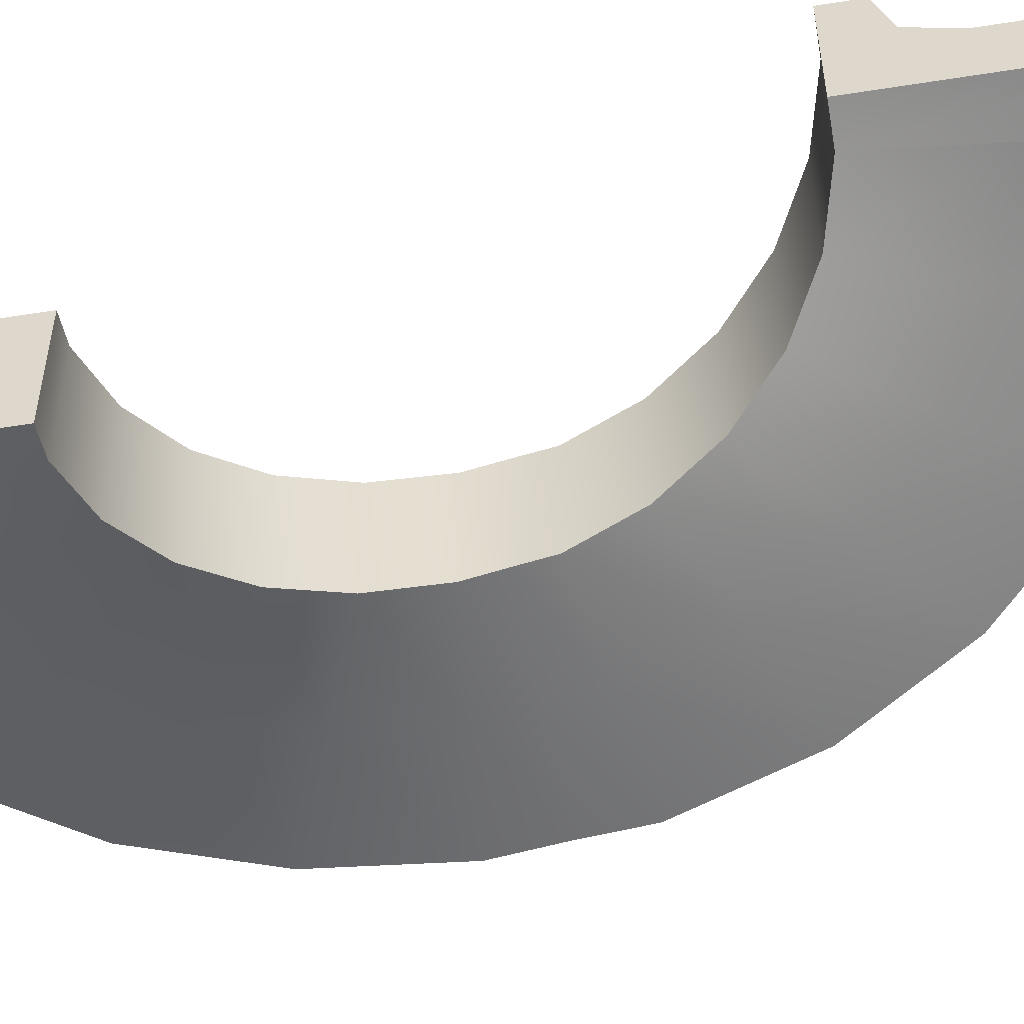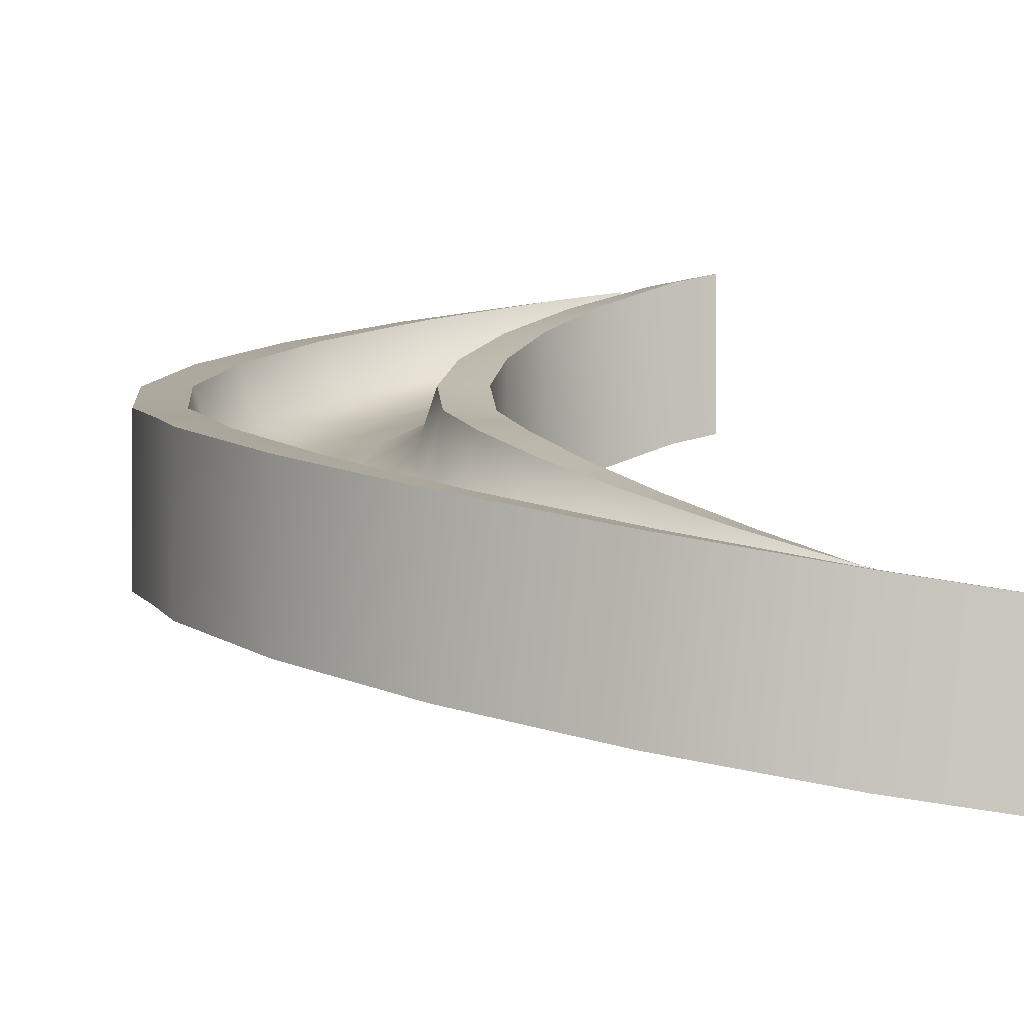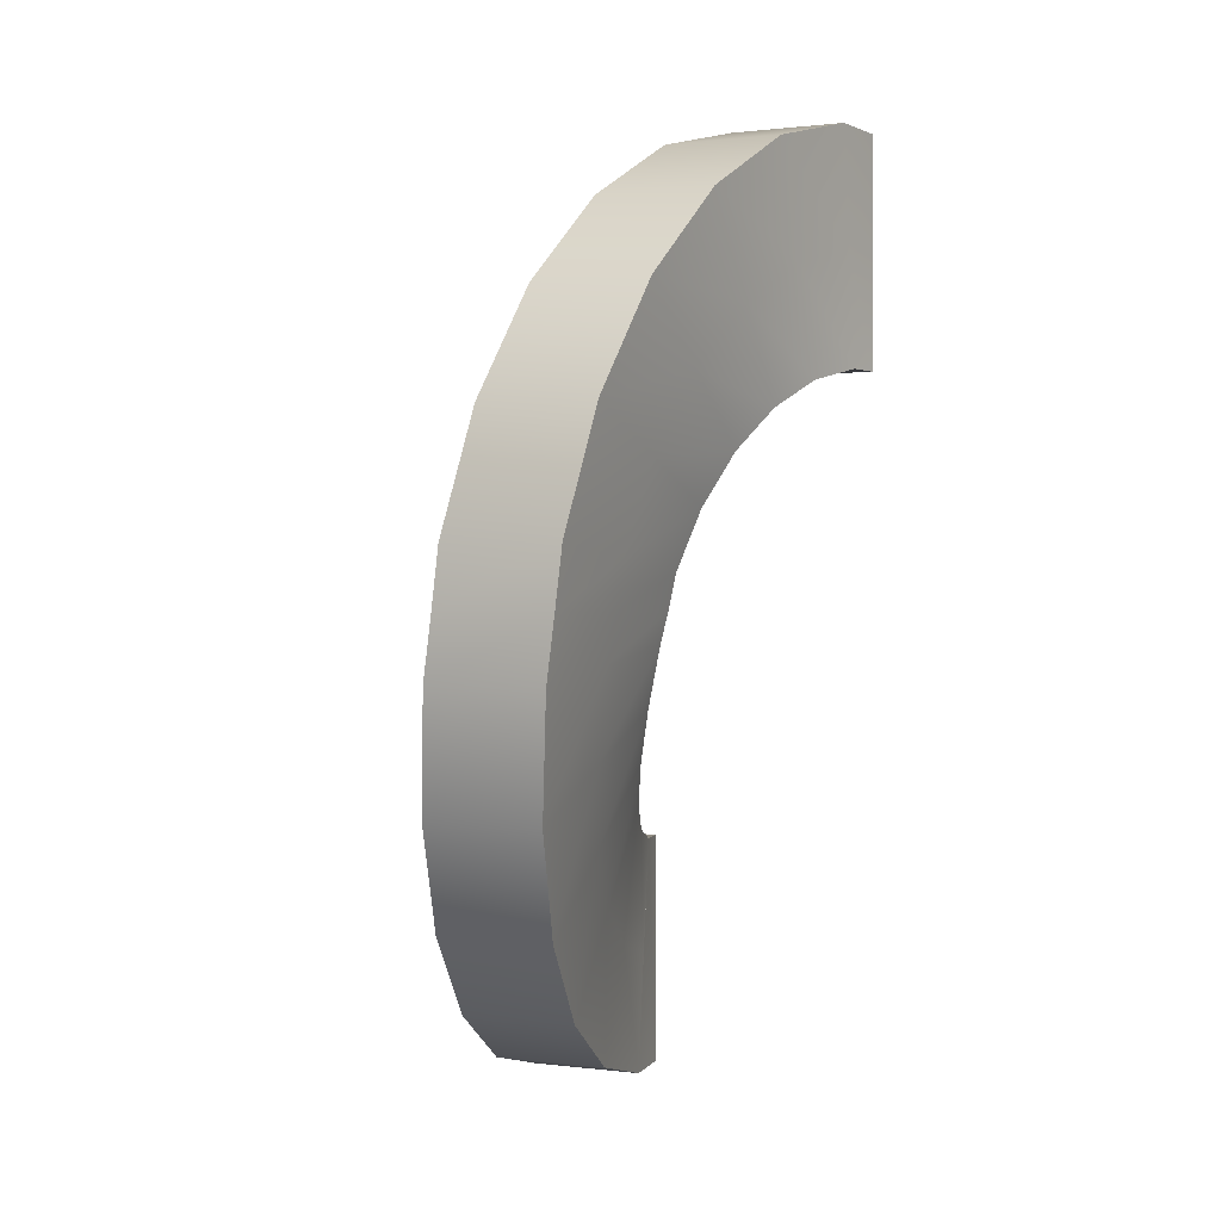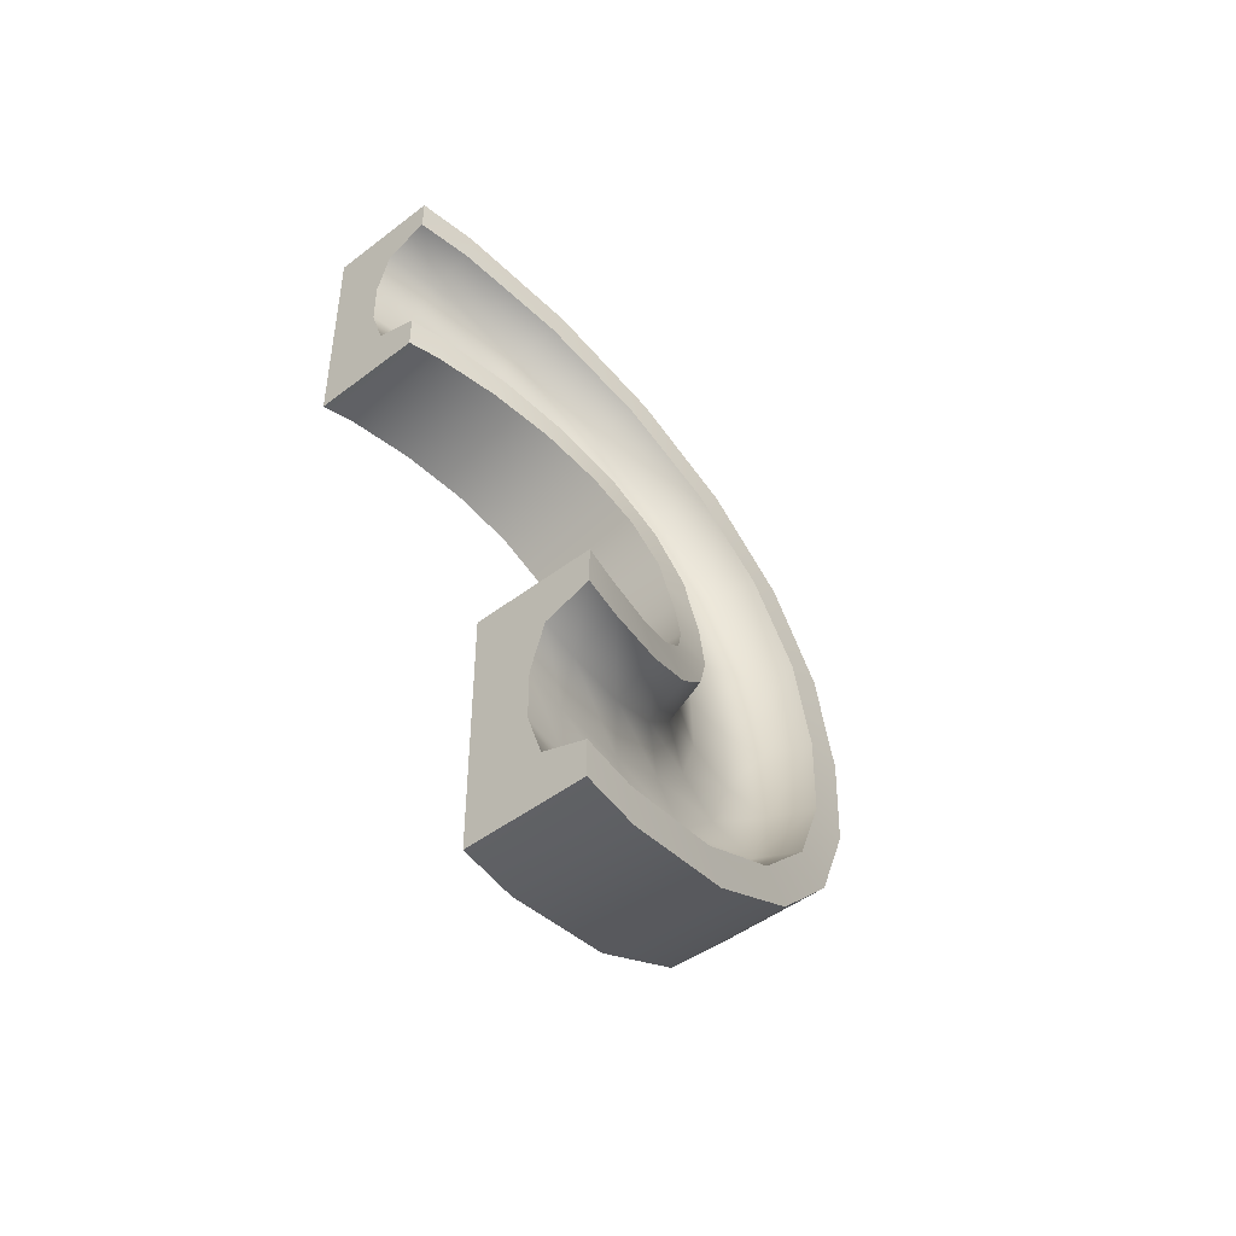
<metadata>
{"format":"obj","ext":"obj","renderer":"f3d","projection":"perspective","resolution":1024,"background":"white","views":[{"elev":-53.5,"azim":99.6,"up":"+Y"},{"elev":-0.3,"azim":-18.4,"up":"+Y"},{"elev":0.6,"azim":-64.9,"up":"+Z"},{"elev":-46.7,"azim":131.0,"up":"+Z"}]}
</metadata>
<code>
g helix-half-right
v -0.6005 0.7829 -0.2126 1 1 1
v -0.5978 0.75 0.0008299 1 1 1
v -0.7853 0.8125 0.0008299 1 1 1
v -0.1346 0.926 -0.4727 1 1 1
v -0.213 0.8454 -0.1613 1 1 1
v -0.4005 0.7829 -0.1861 1 1 1
v 0.7721 1.28 -1.79 1 1 1
v 0.7918 1.217 -1.602 1 1 1
v 0.3121 1.199 -1.674 1 1 1
v -0.1374 1.297 -1.492 1 1 1
v 0.2893 1.386 -1.733 1 1 1
v 0.3805 1.136 -1.498 1 1 1
v 0.2454 1.109 -0.975 1 1 1
v 0.5217 1.199 -1.133 1 1 1
v 0.5445 1.386 -1.074 1 1 1
v -0.3978 0.75 0.0008299 1 1 1
v 0.01271 1.047 -1.289 1 1 1
v -0.09989 1.109 -1.441 1 1 1
v 0.8391 1.467 -1.151 1 1 1
v 1.002 1.312 -1.787 1 1 1
v 0.7655 1.467 -1.853 1 1 1
v 0.8128 1.217 -1.402 1 1 1
v -0.1505 1.033 -0.153 1 1 1
v -0.2103 0.8125 0.0008299 1 1 1
v -0.3091 0.8635 -0.5458 1 1 1
v -0.6697 0.926 -0.6969 1 1 1
v -0.4952 0.8635 -0.6238 1 1 1
v -0.788 0.8454 -0.2375 1 1 1
v 1.002 1.25 -1.399 1 1 1
v 1.002 1.312 -1.212 1 1 1
v 0.4534 1.136 -1.31 1 1 1
v 0.8326 1.28 -1.214 1 1 1
v -0.7278 1.114 -0.7213 1 1 1
v -0.8505 1.033 -0.2457 1 1 1
v 1.002 1.25 -1.599 1 1 1
v -0.8478 1 0.0008299 1 1 1
v -0.435 1.016 -1.108 1 1 1
v 0.1328 1.047 -1.127 1 1 1
v 0.02175 1.016 -0.7499 1 1 1
v 0.07139 1.203 -0.711 1 1 1
v -0.286 0.9535 -0.9911 1 1 1
v -0.1272 0.9535 -0.8666 1 1 1
v 0.2829 1.297 -0.9244 1 1 1
v 1.002 1.5 -1.849 1 1 1
v 1.002 1.5 -1.149 1 1 1
v -0.07646 1.114 -0.4483 1 1 1
v -0.4846 1.203 -1.147 1 1 1
v -0.1478 1 0.0008299 1 1 1
v 0.5287 0.426 1.138 1 1 1
v 0.2514 0.516 0.9813 1 1 1
v 0.2903 0.7035 0.9316 1 1 1
v 0.3776 0.3635 1.498 1 1 1
v 0.3045 0.426 1.673 1 1 1
v 0.01025 0.4535 1.289 1 1 1
v 0.4556 0.3635 1.312 1 1 1
v 0.1347 0.4535 1.13 1 1 1
v 0.8401 0.3454 1.216 1 1 1
v 0.5531 0.6135 1.079 1 1 1
v -0.2879 0.5465 0.9903 1 1 1
v -0.1065 0.516 1.438 1 1 1
v -0.44 0.609 1.103 1 1 1
v 0.07701 0.7965 0.7201 1 1 1
v -0.1454 0.7035 1.488 1 1 1
v -0.1318 0.699 0.4813 1 1 1
v -0.1257 0.5465 0.8702 1 1 1
v -0.3082 0.6365 0.5497 1 1 1
v 0.2801 0.6135 1.731 1 1 1
v 0.02633 0.609 0.7576 1 1 1
v 0.7639 0.3454 1.791 1 1 1
v 0.7556 0.5329 1.854 1 1 1
v -0.4964 0.6365 0.6226 1 1 1
v 0.8483 0.5329 1.154 1 1 1
v 1.002 0.5 1.151 1 1 1
v 1.002 0.3125 1.213 1 1 1
v 0.8152 0.2829 1.404 1 1 1
v -0.6009 0.7171 0.2112 1 1 1
v -0.6728 0.699 0.6909 1 1 1
v -0.1494 0.9671 0.1639 1 1 1
v -0.07299 0.8865 0.4585 1 1 1
v -0.2121 0.7796 0.1705 1 1 1
v -0.4002 0.7171 0.1902 1 1 1
v -0.789 0.7796 0.2309 1 1 1
v -0.8517 0.9671 0.2375 1 1 1
v -0.7316 0.8865 0.7137 1 1 1
v -0.4907 0.7965 1.14 1 1 1
v 0.7887 0.2829 1.604 1 1 1
v 1.002 0.25 1.401 1 1 1
v 1.002 0.25 1.601 1 1 1
v 1.002 0.3125 1.788 1 1 1
v 1.002 0.5 1.851 1 1 1
v 0.373 0.7965 -0.8027 1 1 1
v 0.4216 0.8865 -1.392 1 1 1
v 0.08047 0.7965 -1.198 1 1 1
v 1.002 1.5 -0.9992 1 1 1
v 0.8549 0.9671 -1 1 1 1
v 0.8037 0.9671 -1.489 1 1 1
v 0.5992 0.8865 -0.9332 1 1 1
v -0.0005237 1.033 -0.1332 1 1 1
v 1.002 1.5 -1.999 1 1 1
v 0.7498 1.467 -2.004 1 1 1
v 0.2347 0.8865 -1.874 1 1 1
v -0.2275 0.7965 -1.614 1 1 1
v 0.1905 1.203 -0.6177 1 1 1
v 0.06313 1.114 -0.3898 1 1 1
v 0.5992 1.386 -0.9332 1 1 1
v 0.8549 1.467 -1 1 1 1
v 0.7498 0.9671 -2.004 1 1 1
v -0.9978 0.5 0.0008299 1 1 1
v -0.485 0.5 0.0008299 1 1 1
v -1.001 0.5329 -0.2656 1 1 1
v 0.2347 1.386 -1.874 1 1 1
v -0.2275 1.297 -1.614 1 1 1
v 0.373 1.297 -0.8027 1 1 1
v -0.9978 1 0.0008299 1 1 1
v -1.001 1.033 -0.2656 1 1 1
v 0.002198 0.5 0.0008299 1 1 1
v -0.4877 0.5329 -0.1977 1 1 1
v 0.1905 0.7035 -0.6177 1 1 1
v 1.002 1 -0.9992 1 1 1
v 1.002 1 -1.999 1 1 1
v 0.06313 0.6135 -0.3898 1 1 1
v -0.1964 0.7035 -0.9209 1 1 1
v -0.0005237 0.5329 -0.1332 1 1 1
v -0.3902 0.6135 -0.5798 1 1 1
v -0.8674 1.114 -0.7798 1 1 1
v 0.002198 1 0.0008299 1 1 1
v -0.6038 1.203 -1.24 1 1 1
v 0.7358 0.5329 2.004 1 1 1
v 0.2216 0.6135 1.87 1 1 1
v 0.3837 0.7035 0.8125 1 1 1
v 0.1987 0.7965 0.63 1 1 1
v -0.2387 0.7035 1.607 1 1 1
v -0.6123 0.7965 1.231 1 1 1
v -0.8674 0.6135 -0.7798 1 1 1
v 0.6116 0.1135 0.9399 1 1 1
v 0.3837 0.2035 0.8125 1 1 1
v 0.08047 0.2035 1.199 1 1 1
v -0.6038 0.7035 -1.24 1 1 1
v 0.4216 0.1135 1.393 1 1 1
v 0.8682 0.5329 1.004 1 1 1
v 0.6116 0.6135 0.9399 1 1 1
v 0.1987 0.2965 0.63 1 1 1
v -0.1964 0.2965 0.9226 1 1 1
v 1.002 3.645e-16 1.488 1 1 1
v 0.8037 0.03291 1.491 1 1 1
v 0.7358 0.03291 2.004 1 1 1
v -0.3902 0.3865 0.5814 1 1 1
v -0.4877 0.4671 0.1993 1 1 1
v -1.002 0.4671 0.2533 1 1 1
v 0.8682 0.03291 1.004 1 1 1
v 1.002 0 1.001 1 1 1
v -0.6123 0.2965 1.231 1 1 1
v 0.001053 0.9671 0.1481 1 1 1
v 1.002 0.5 2.001 1 1 1
v -1.002 0.9671 0.2533 1 1 1
v -0.2387 0.2035 1.607 1 1 1
v 1.002 0 2.001 1 1 1
v 1.002 0.5 1.001 1 1 1
v 0.06813 0.8865 0.4039 1 1 1
v 0.2216 0.1135 1.87 1 1 1
v -0.8727 0.8865 0.7684 1 1 1
v -0.8727 0.3865 0.7684 1 1 1
v 0.06813 0.3865 0.4039 1 1 1
v 0.001053 0.4671 0.1481 1 1 1
f 3 2 1
f 6 5 4
f 9 8 7
f 11 10 9
f 9 12 8
f 11 9 7
f 15 14 13
f 2 16 6
f 1 2 6
f 18 17 12
f 19 14 15
f 18 12 9
f 21 7 20
f 6 16 5
f 12 22 8
f 24 23 5
f 1 6 25
f 21 11 7
f 28 27 26
f 22 30 29
f 12 31 22
f 31 14 32
f 34 26 33
f 19 32 14
f 7 35 20
f 36 28 34
f 28 26 34
f 37 17 18
f 7 8 35
f 38 14 31
f 17 38 31
f 10 18 9
f 4 40 39
f 26 41 37
f 17 31 12
f 27 25 42
f 15 13 43
f 44 21 20
f 6 4 25
f 3 28 36
f 45 30 32
f 31 32 22
f 22 32 30
f 28 1 27
f 25 4 39
f 23 46 5
f 26 27 41
f 37 41 17
f 5 46 4
f 47 37 18
f 28 3 1
f 16 24 5
f 45 32 19
f 8 29 35
f 1 25 27
f 48 23 24
f 8 22 29
f 51 50 49
f 25 39 42
f 46 40 4
f 40 43 39
f 10 47 18
f 54 53 52
f 56 52 55
f 58 49 57
f 61 60 59
f 59 60 54
f 50 55 49
f 62 50 51
f 42 39 13
f 63 60 61
f 66 65 64
f 63 67 60
f 41 38 17
f 38 13 14
f 41 42 38
f 42 13 38
f 27 42 41
f 62 68 50
f 39 43 13
f 70 69 53
f 71 59 66
f 51 49 58
f 26 37 33
f 33 37 47
f 56 55 50
f 66 59 65
f 68 56 50
f 58 57 72
f 72 74 73
f 55 75 49
f 77 71 76
f 64 79 78
f 81 66 80
f 53 69 52
f 83 82 3
f 85 77 84
f 81 80 24
f 81 24 16
f 82 76 2
f 60 53 54
f 72 57 74
f 49 75 57
f 83 3 36
f 80 78 48
f 77 61 71
f 52 86 55
f 76 16 2
f 80 48 24
f 54 52 56
f 68 79 64
f 67 70 53
f 84 82 83
f 71 66 81
f 71 61 59
f 76 81 16
f 75 88 87
f 82 2 3
f 52 69 86
f 65 54 56
f 66 64 80
f 69 89 86
f 86 88 75
f 70 90 69
f 75 87 57
f 86 89 88
f 59 54 65
f 67 53 60
f 65 56 68
f 76 71 81
f 63 61 85
f 84 77 82
f 85 61 77
f 64 65 68
f 57 87 74
f 82 77 76
f 55 86 75
f 90 89 69
f 64 78 80
f 68 62 79
f 93 92 91
f 19 94 45
f 97 96 95
f 23 48 98
f 100 44 99
f 102 101 93
f 46 104 103
f 43 105 15
f 15 106 19
f 91 92 97
f 101 107 92
f 92 96 97
f 110 109 108
f 112 11 111
f 43 113 105
f 111 11 21
f 115 114 34
f 92 107 96
f 112 10 11
f 111 21 100
f 93 101 92
f 117 116 109
f 93 91 118
f 23 98 104
f 15 105 106
f 95 120 119
f 40 103 113
f 122 118 121
f 46 103 40
f 117 123 116
f 124 122 121
f 115 33 125
f 100 21 44
f 102 93 122
f 19 106 94
f 48 126 98
f 114 36 34
f 110 117 109
f 125 47 127
f 23 104 46
f 129 128 67
f 125 33 47
f 131 51 130
f 133 132 85
f 110 134 117
f 122 93 118
f 67 128 70
f 134 124 117
f 62 51 131
f 117 124 123
f 51 58 130
f 127 47 10
f 137 136 135
f 138 102 122
f 124 121 123
f 132 129 63
f 138 122 124
f 134 138 124
f 115 34 33
f 137 135 139
f 127 10 112
f 40 113 43
f 141 72 140
f 143 142 136
f 146 145 144
f 149 148 147
f 139 135 150
f 145 150 151
f 152 143 137
f 78 153 126
f 78 126 48
f 70 154 90
f 155 83 36
f 156 137 139
f 146 144 157
f 145 151 144
f 152 137 156
f 140 73 158
f 72 73 140
f 159 62 131
f 155 36 114
f 143 136 137
f 63 129 67
f 160 145 146
f 161 84 83
f 156 139 160
f 160 139 145
f 85 132 63
f 84 133 85
f 78 79 153
f 162 147 143
f 139 150 145
f 147 142 143
f 162 143 152
f 161 133 84
f 148 164 163
f 79 159 153
f 58 72 141
f 155 161 83
f 130 58 141
f 148 163 147
f 149 147 162
f 147 163 142
f 79 62 159
f 128 154 70
f 111 107 101
f 107 111 100
f 108 115 110
f 115 108 114
f 97 113 91
f 113 97 105
f 112 101 102
f 101 112 111
f 126 123 98
f 123 126 116
f 95 105 97
f 105 95 106
f 110 125 134
f 125 110 115
f 104 118 103
f 118 104 121
f 44 120 99
f 120 44 20
f 120 20 119
f 119 20 35
f 119 35 29
f 119 29 30
f 119 30 45
f 119 45 94
f 119 106 95
f 106 119 94
f 134 127 138
f 127 134 125
f 100 120 107
f 120 100 99
f 95 107 120
f 107 95 96
f 128 160 146
f 160 128 129
f 98 121 104
f 121 98 123
f 142 130 136
f 130 142 131
f 103 91 113
f 91 103 118
f 127 102 138
f 102 127 112
f 136 141 135
f 141 136 130
f 148 108 164
f 108 148 149
f 164 109 116
f 109 164 108
f 153 116 126
f 116 153 164
f 150 158 151
f 158 150 140
f 73 151 158
f 151 73 74
f 151 74 144
f 144 74 87
f 144 87 88
f 144 88 157
f 157 88 89
f 157 89 90
f 157 90 154
f 149 114 108
f 114 149 155
f 156 133 152
f 133 156 132
f 154 146 157
f 146 154 128
f 162 155 149
f 155 162 161
f 159 164 153
f 164 159 163
f 131 163 159
f 163 131 142
f 129 156 160
f 156 129 132
f 135 140 150
f 140 135 141
f 152 161 162
f 161 152 133
g helix-half-right
f 3 2 1
f 6 5 4
f 9 8 7
f 11 10 9
f 9 12 8
f 11 9 7
f 15 14 13
f 2 16 6
f 1 2 6
f 18 17 12
f 19 14 15
f 18 12 9
f 21 7 20
f 6 16 5
f 12 22 8
f 24 23 5
f 1 6 25
f 21 11 7
f 28 27 26
f 22 30 29
f 12 31 22
f 31 14 32
f 34 26 33
f 19 32 14
f 7 35 20
f 36 28 34
f 28 26 34
f 37 17 18
f 7 8 35
f 38 14 31
f 17 38 31
f 10 18 9
f 4 40 39
f 26 41 37
f 17 31 12
f 27 25 42
f 15 13 43
f 44 21 20
f 6 4 25
f 3 28 36
f 45 30 32
f 31 32 22
f 22 32 30
f 28 1 27
f 25 4 39
f 23 46 5
f 26 27 41
f 37 41 17
f 5 46 4
f 47 37 18
f 28 3 1
f 16 24 5
f 45 32 19
f 8 29 35
f 1 25 27
f 48 23 24
f 8 22 29
f 51 50 49
f 25 39 42
f 46 40 4
f 40 43 39
f 10 47 18
f 54 53 52
f 56 52 55
f 58 49 57
f 61 60 59
f 59 60 54
f 50 55 49
f 62 50 51
f 42 39 13
f 63 60 61
f 66 65 64
f 63 67 60
f 41 38 17
f 38 13 14
f 41 42 38
f 42 13 38
f 27 42 41
f 62 68 50
f 39 43 13
f 70 69 53
f 71 59 66
f 51 49 58
f 26 37 33
f 33 37 47
f 56 55 50
f 66 59 65
f 68 56 50
f 58 57 72
f 72 74 73
f 55 75 49
f 77 71 76
f 64 79 78
f 81 66 80
f 53 69 52
f 83 82 3
f 85 77 84
f 81 80 24
f 81 24 16
f 82 76 2
f 60 53 54
f 72 57 74
f 49 75 57
f 83 3 36
f 80 78 48
f 77 61 71
f 52 86 55
f 76 16 2
f 80 48 24
f 54 52 56
f 68 79 64
f 67 70 53
f 84 82 83
f 71 66 81
f 71 61 59
f 76 81 16
f 75 88 87
f 82 2 3
f 52 69 86
f 65 54 56
f 66 64 80
f 69 89 86
f 86 88 75
f 70 90 69
f 75 87 57
f 86 89 88
f 59 54 65
f 67 53 60
f 65 56 68
f 76 71 81
f 63 61 85
f 84 77 82
f 85 61 77
f 64 65 68
f 57 87 74
f 82 77 76
f 55 86 75
f 90 89 69
f 64 78 80
f 68 62 79
f 93 92 91
f 19 94 45
f 97 96 95
f 23 48 98
f 100 44 99
f 102 101 93
f 46 104 103
f 43 105 15
f 15 106 19
f 91 92 97
f 101 107 92
f 92 96 97
f 110 109 108
f 112 11 111
f 43 113 105
f 111 11 21
f 115 114 34
f 92 107 96
f 112 10 11
f 111 21 100
f 93 101 92
f 117 116 109
f 93 91 118
f 23 98 104
f 15 105 106
f 95 120 119
f 40 103 113
f 122 118 121
f 46 103 40
f 117 123 116
f 124 122 121
f 115 33 125
f 100 21 44
f 102 93 122
f 19 106 94
f 48 126 98
f 114 36 34
f 110 117 109
f 125 47 127
f 23 104 46
f 129 128 67
f 125 33 47
f 131 51 130
f 133 132 85
f 110 134 117
f 122 93 118
f 67 128 70
f 134 124 117
f 62 51 131
f 117 124 123
f 51 58 130
f 127 47 10
f 137 136 135
f 138 102 122
f 124 121 123
f 132 129 63
f 138 122 124
f 134 138 124
f 115 34 33
f 137 135 139
f 127 10 112
f 40 113 43
f 141 72 140
f 143 142 136
f 146 145 144
f 149 148 147
f 139 135 150
f 145 150 151
f 152 143 137
f 78 153 126
f 78 126 48
f 70 154 90
f 155 83 36
f 156 137 139
f 146 144 157
f 145 151 144
f 152 137 156
f 140 73 158
f 72 73 140
f 159 62 131
f 155 36 114
f 143 136 137
f 63 129 67
f 160 145 146
f 161 84 83
f 156 139 160
f 160 139 145
f 85 132 63
f 84 133 85
f 78 79 153
f 162 147 143
f 139 150 145
f 147 142 143
f 162 143 152
f 161 133 84
f 148 164 163
f 79 159 153
f 58 72 141
f 155 161 83
f 130 58 141
f 148 163 147
f 149 147 162
f 147 163 142
f 79 62 159
f 128 154 70
f 111 107 101
f 107 111 100
f 108 115 110
f 115 108 114
f 97 113 91
f 113 97 105
f 112 101 102
f 101 112 111
f 126 123 98
f 123 126 116
f 95 105 97
f 105 95 106
f 110 125 134
f 125 110 115
f 104 118 103
f 118 104 121
f 44 120 99
f 120 44 20
f 120 20 119
f 119 20 35
f 119 35 29
f 119 29 30
f 119 30 45
f 119 45 94
f 119 106 95
f 106 119 94
f 134 127 138
f 127 134 125
f 100 120 107
f 120 100 99
f 95 107 120
f 107 95 96
f 128 160 146
f 160 128 129
f 98 121 104
f 121 98 123
f 142 130 136
f 130 142 131
f 103 91 113
f 91 103 118
f 127 102 138
f 102 127 112
f 136 141 135
f 141 136 130
f 148 108 164
f 108 148 149
f 164 109 116
f 109 164 108
f 153 116 126
f 116 153 164
f 150 158 151
f 158 150 140
f 73 151 158
f 151 73 74
f 151 74 144
f 144 74 87
f 144 87 88
f 144 88 157
f 157 88 89
f 157 89 90
f 157 90 154
f 149 114 108
f 114 149 155
f 156 133 152
f 133 156 132
f 154 146 157
f 146 154 128
f 162 155 149
f 155 162 161
f 159 164 153
f 164 159 163
f 131 163 159
f 163 131 142
f 129 156 160
f 156 129 132
f 135 140 150
f 140 135 141
f 152 161 162
f 161 152 133

</code>
